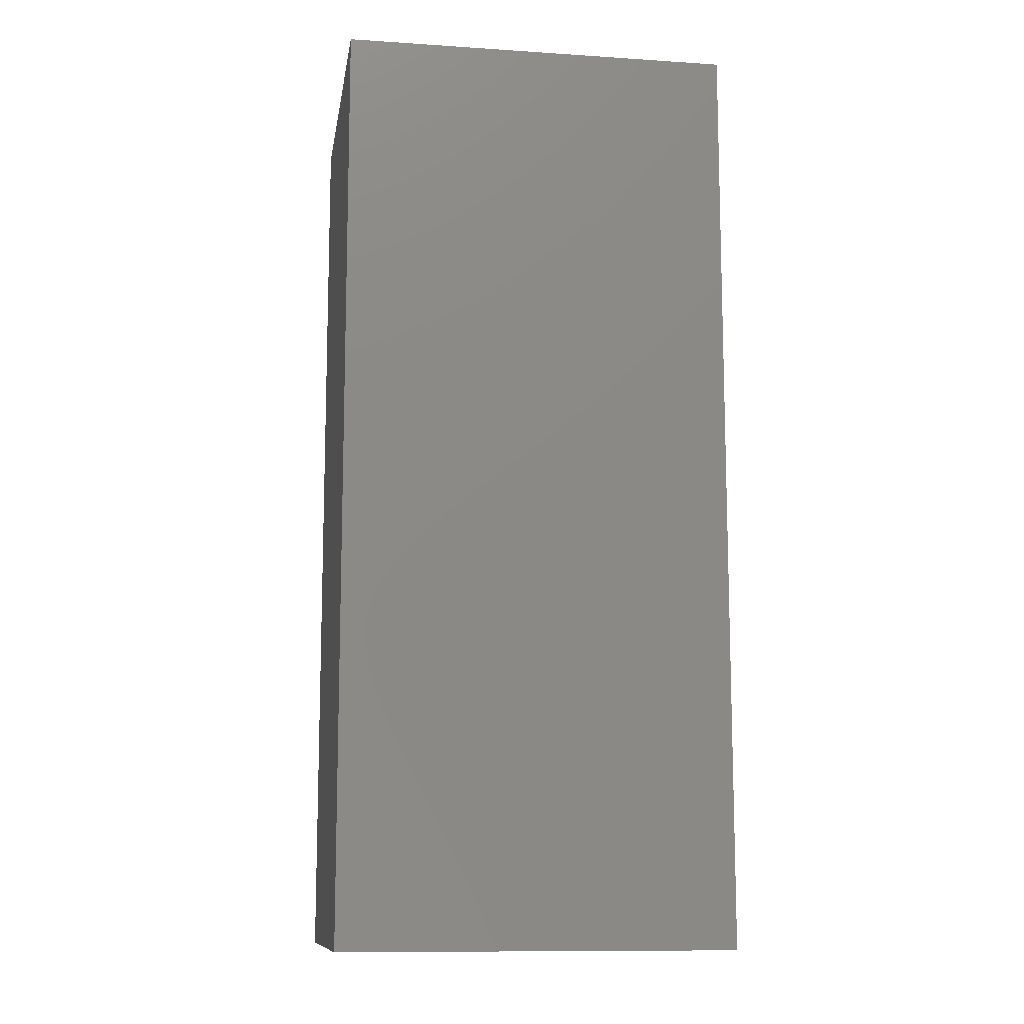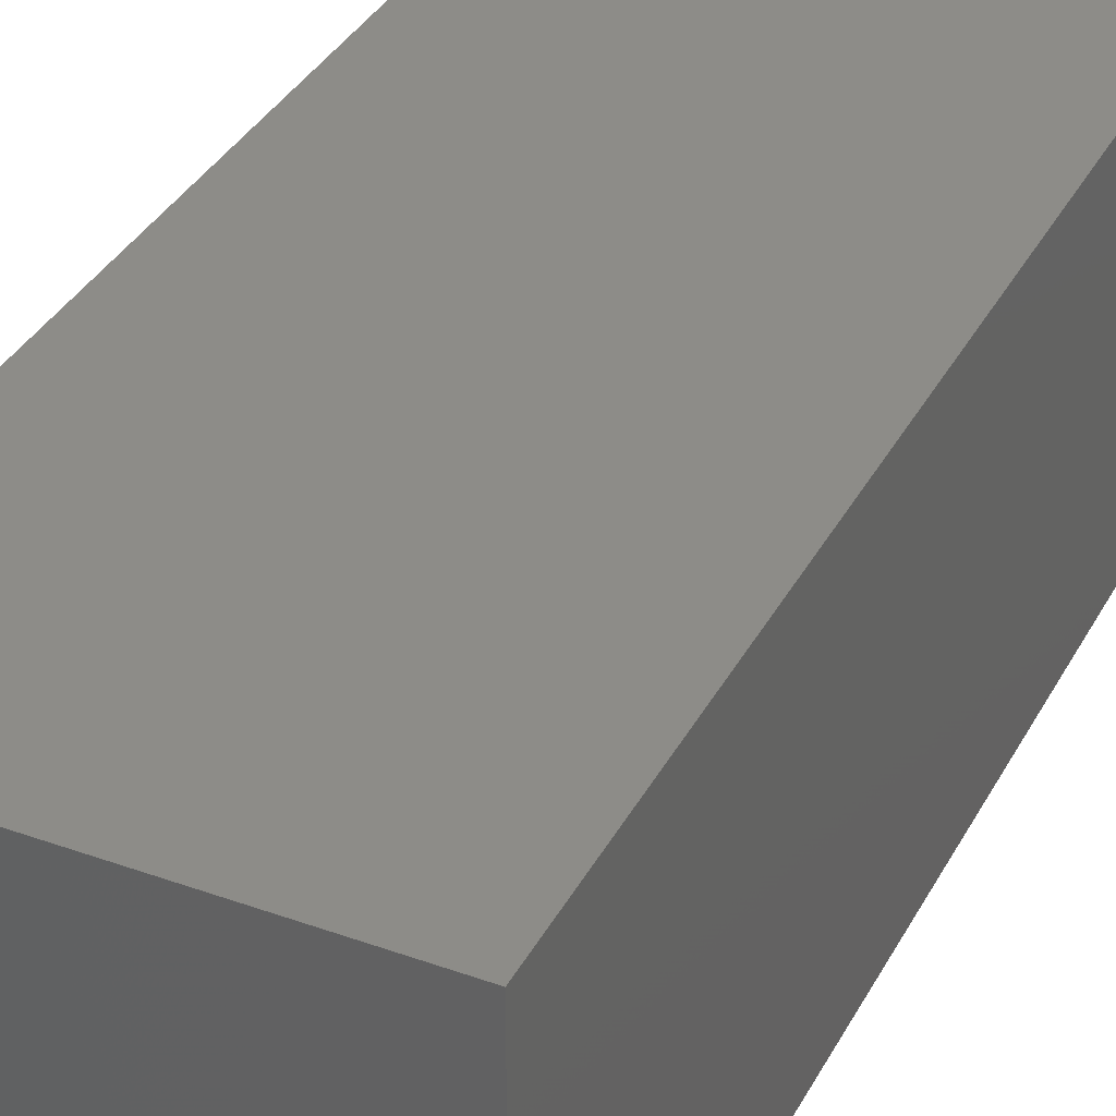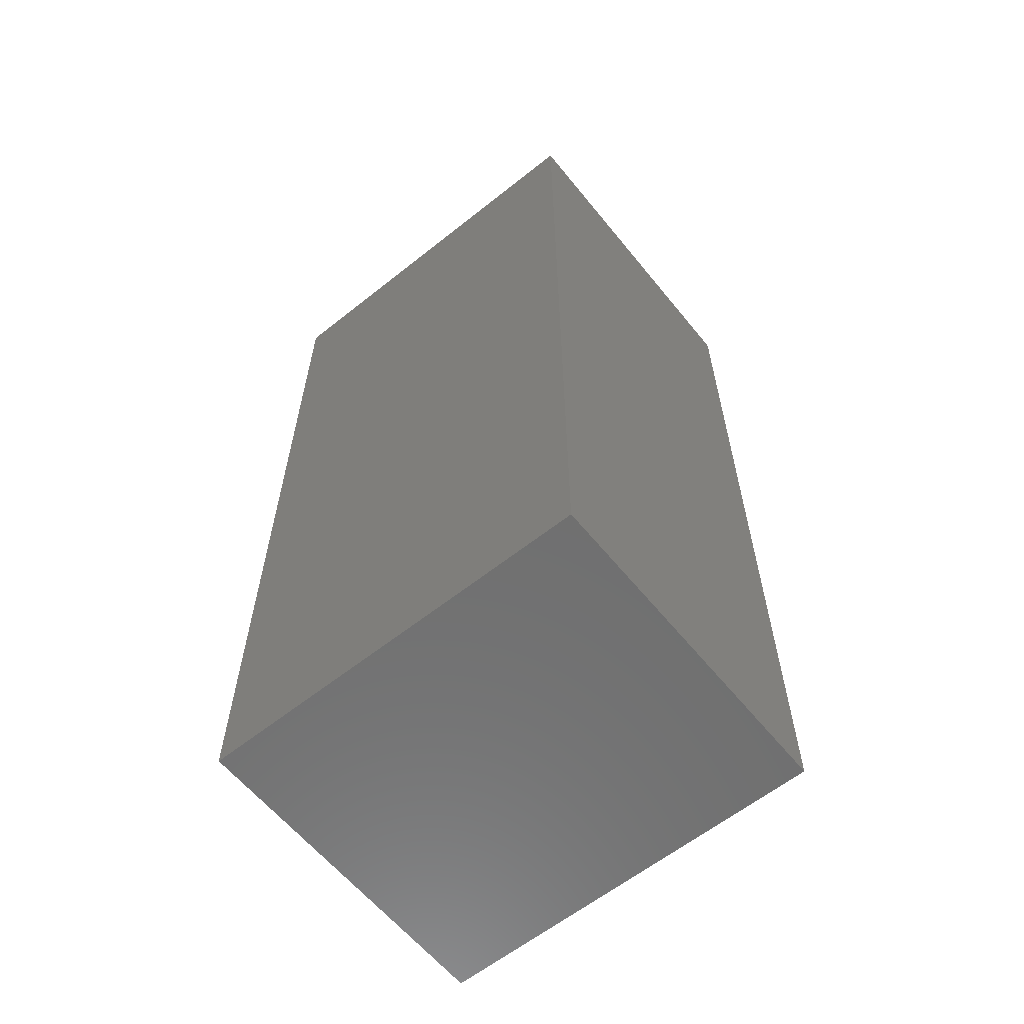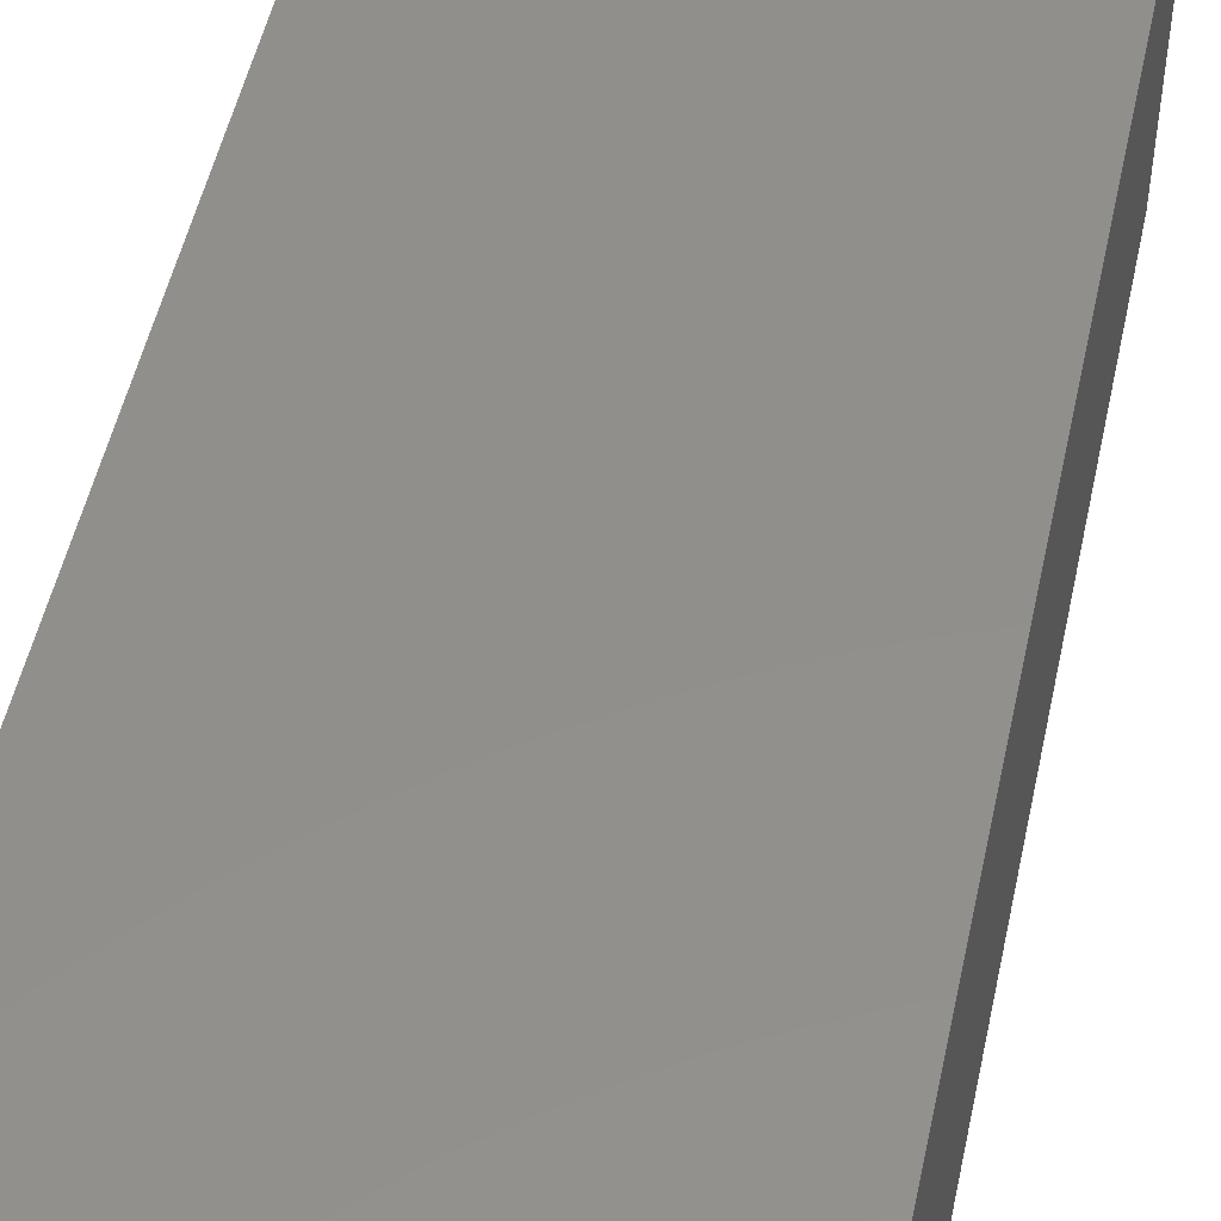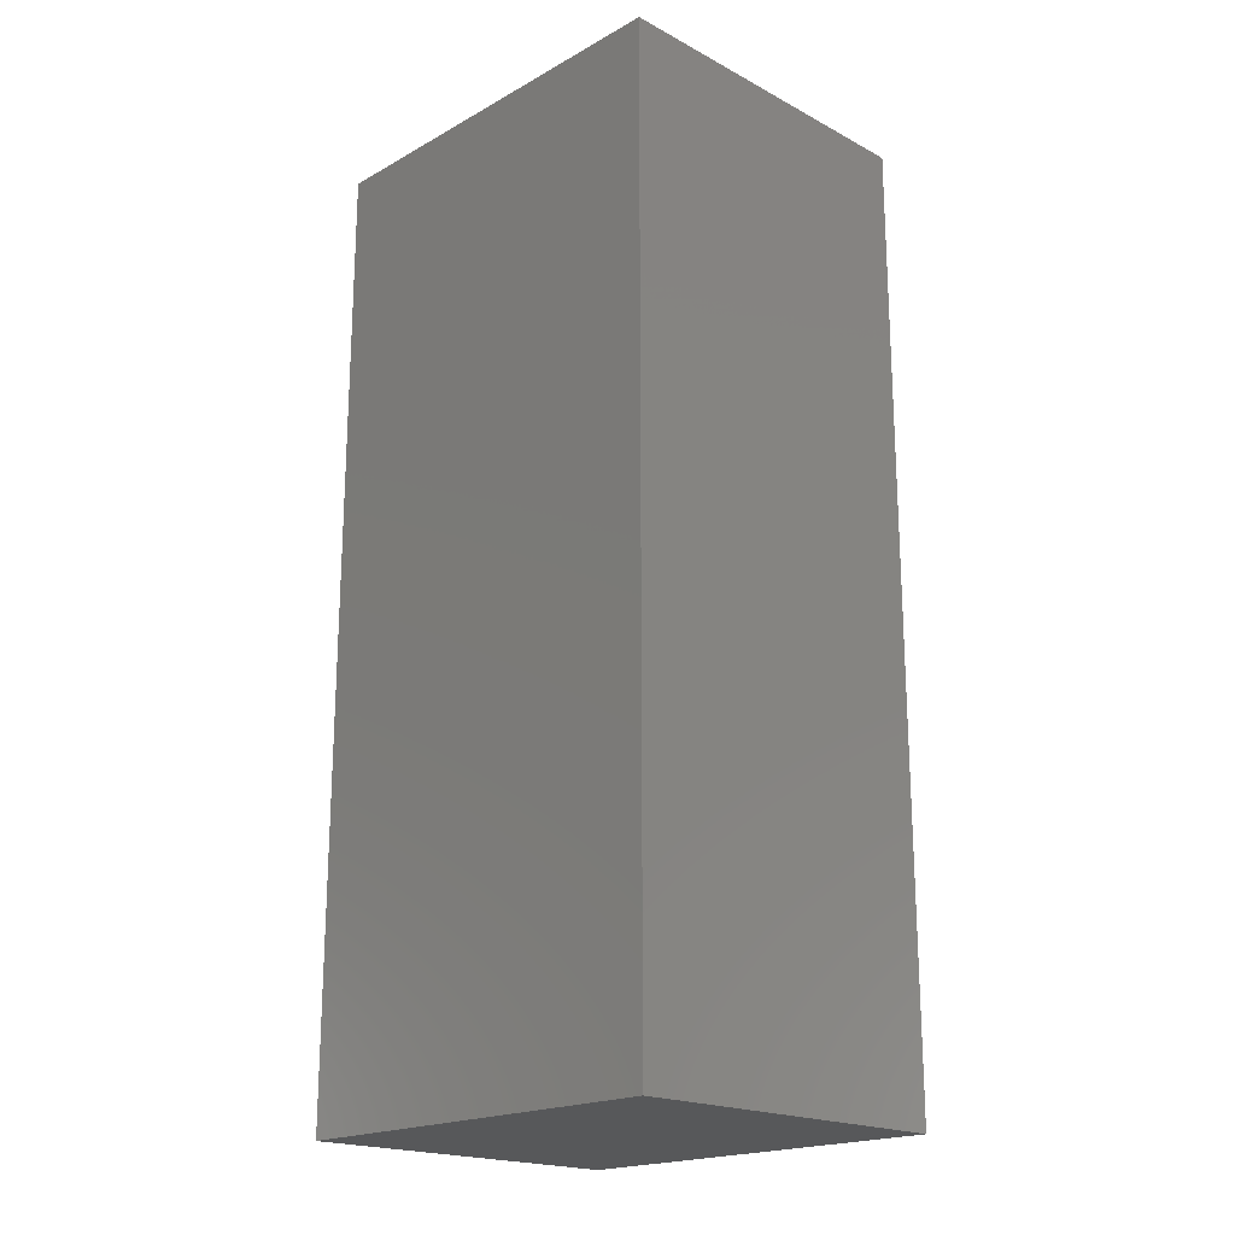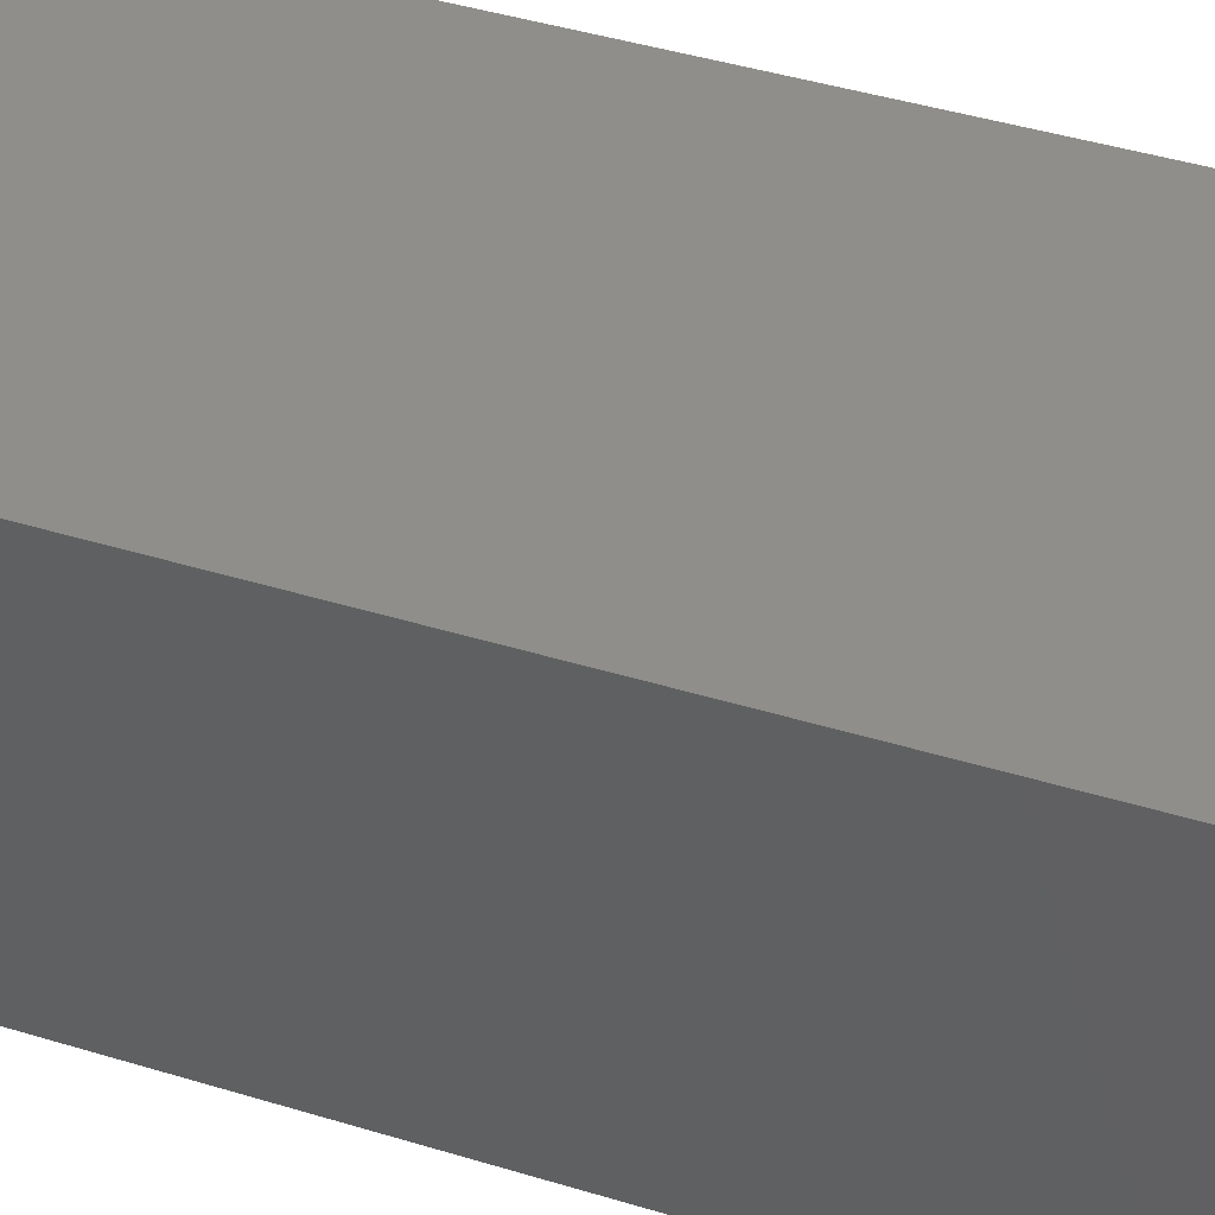
<metadata>
{"format":"stl","ext":"stl","renderer":"f3d","projection":"perspective","resolution":1024,"background":"white","views":[{"elev":-11.4,"azim":-9.0,"up":"+Z"},{"elev":35.9,"azim":25.2,"up":"+Y"},{"elev":-61.2,"azim":-141.0,"up":"+Z"},{"elev":51.0,"azim":12.1,"up":"+Y"},{"elev":-19.7,"azim":45.6,"up":"+Z"},{"elev":44.0,"azim":109.7,"up":"+Y"}]}
</metadata>
<code>
# stl→obj: 8 verts, 12 faces
v 72.01 -95.71 0.03
v 72.01 -87.01 -24.25
v 72.01 -87.01 0.03
v 72.01 -95.71 -24.25
v 61.72 -87.01 0.03
v 61.72 -95.71 0.03
v 61.72 -95.71 -24.25
v 61.72 -87.01 -24.25
f 1 2 3
f 2 1 4
f 5 1 3
f 1 5 6
f 7 2 4
f 2 7 8
f 7 5 8
f 5 7 6
f 2 5 3
f 5 2 8
f 7 1 6
f 1 7 4

</code>
